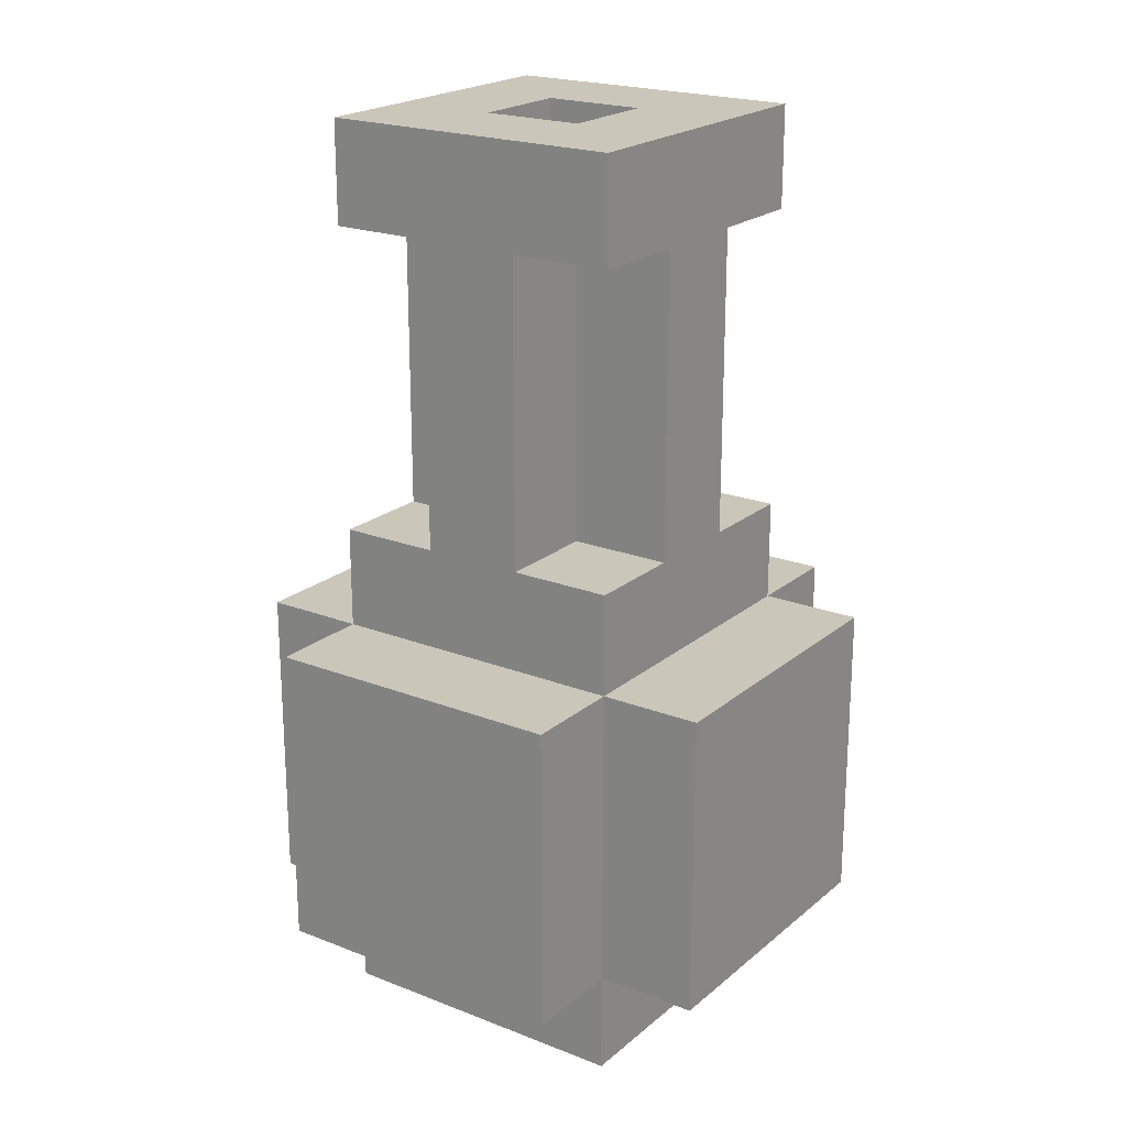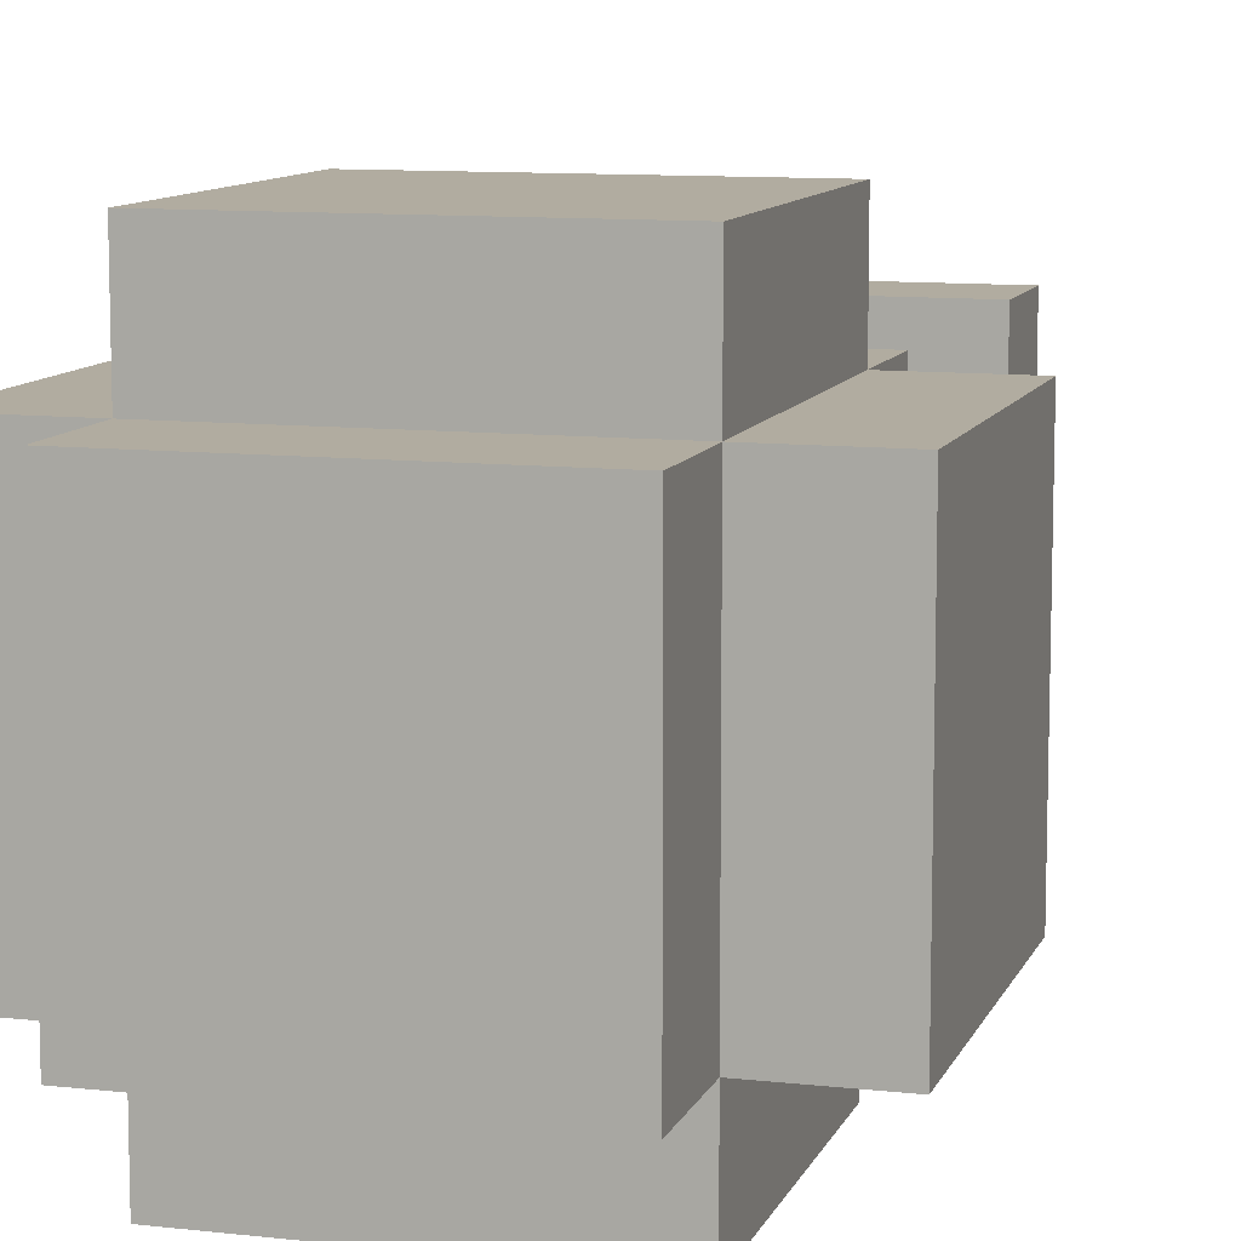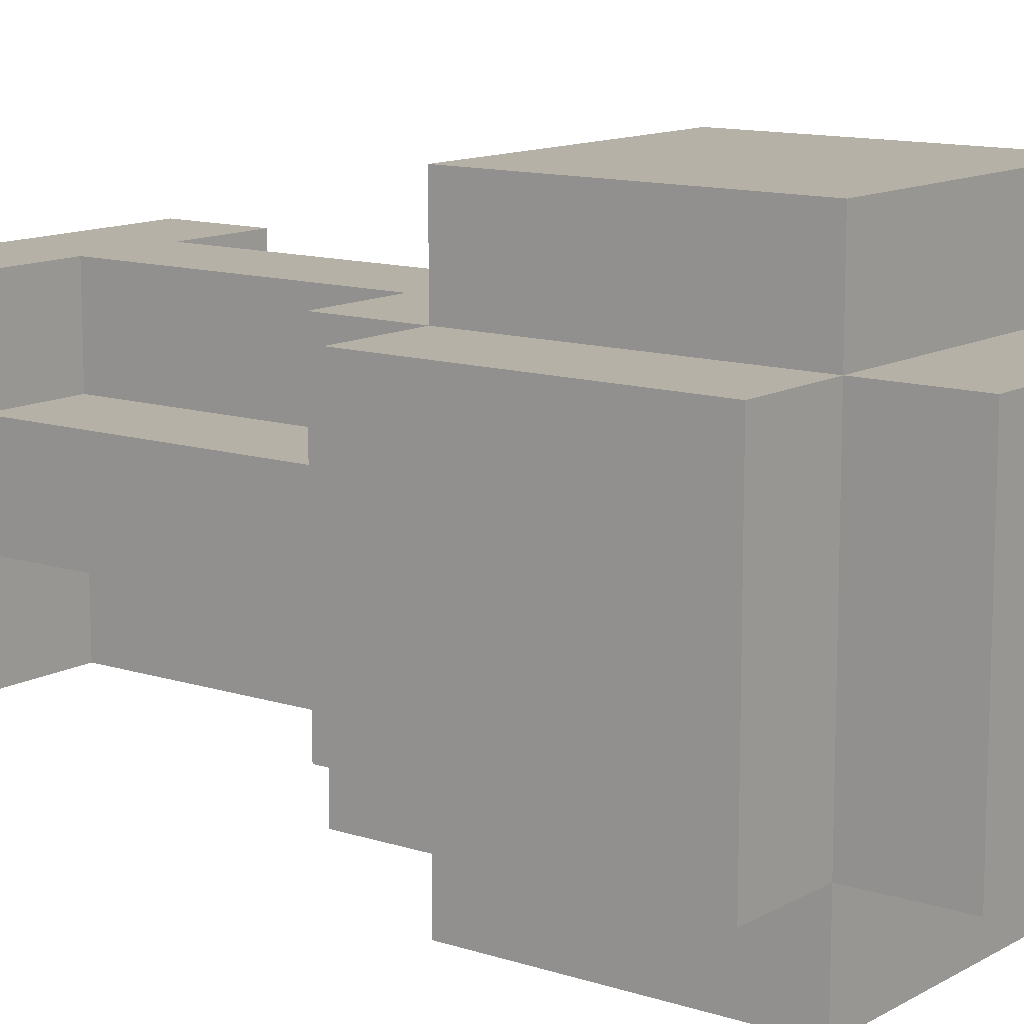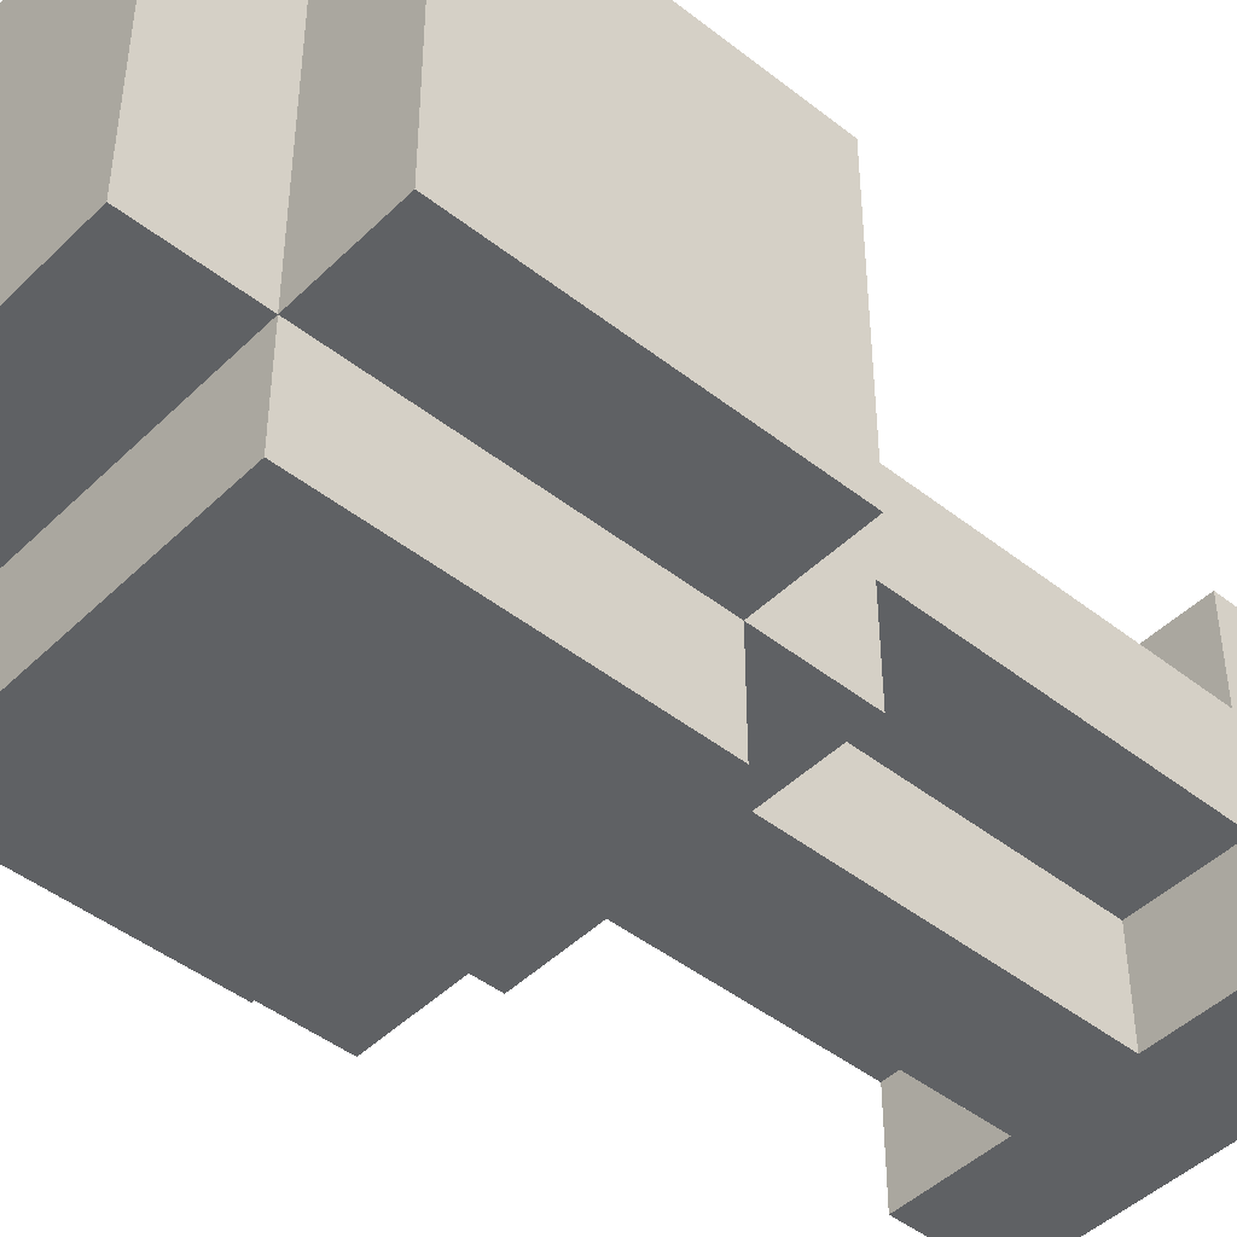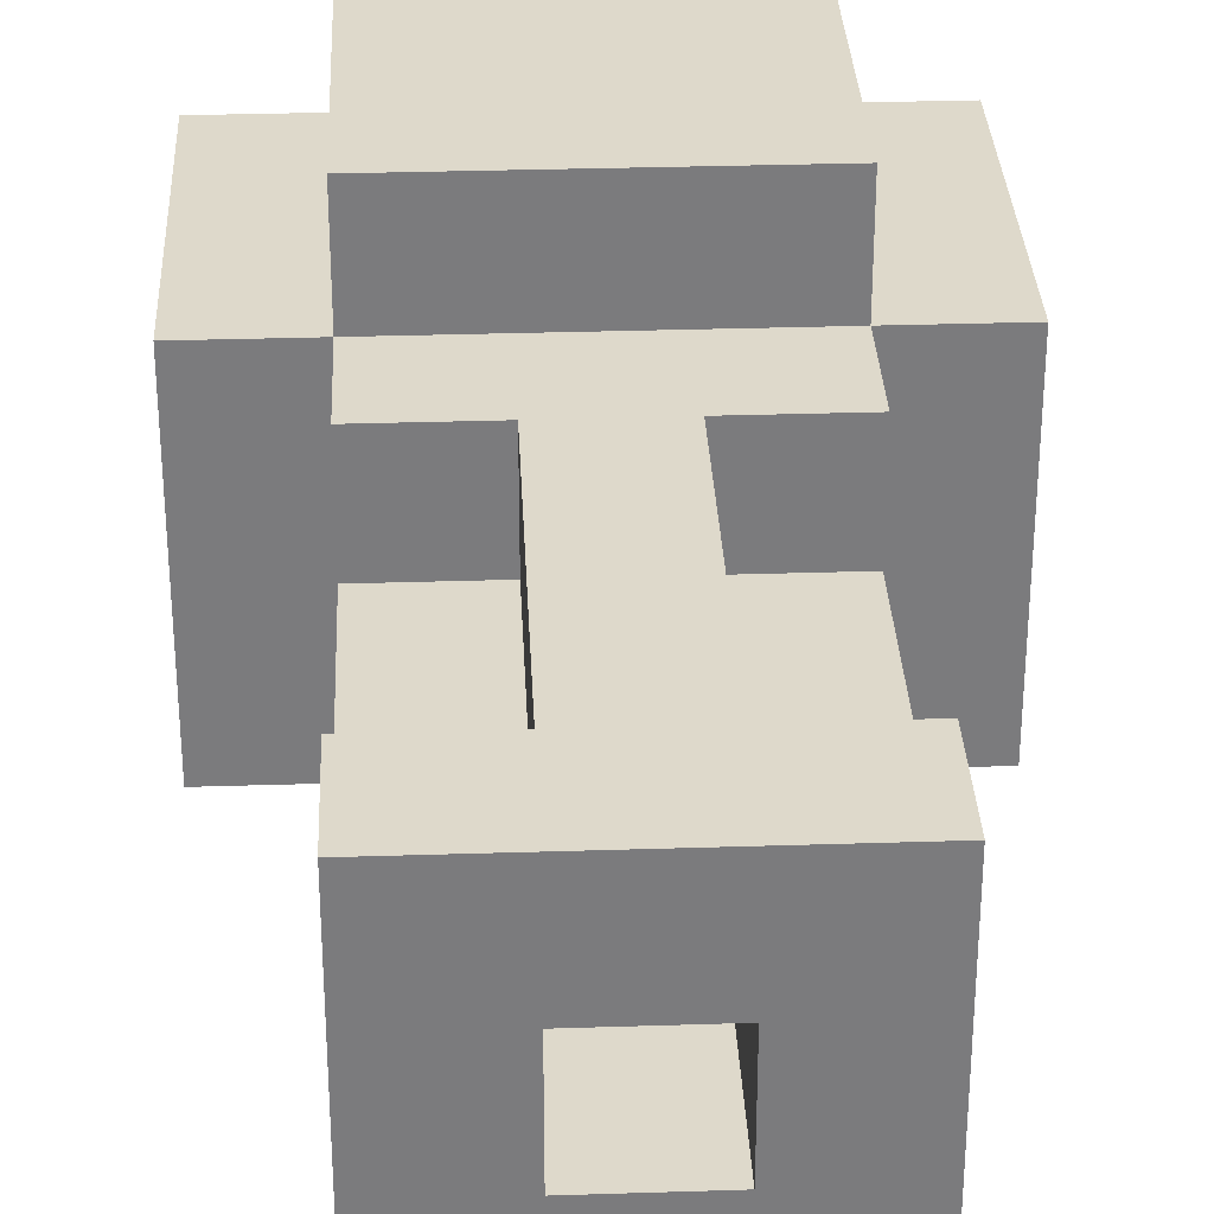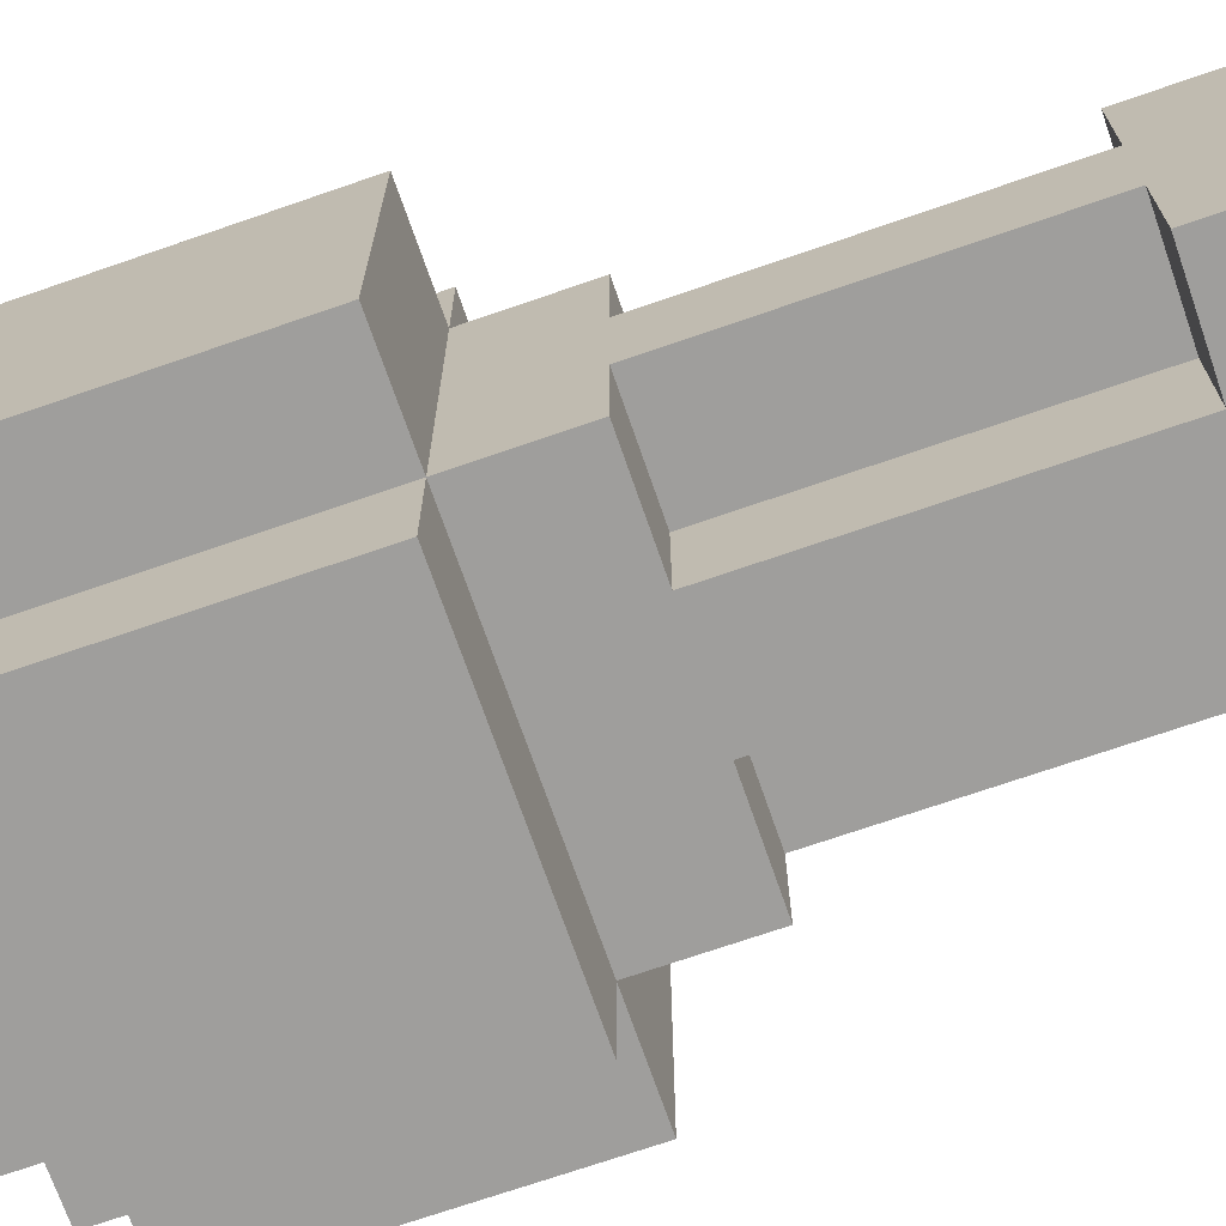
<metadata>
{"format":"obj","ext":"obj","renderer":"f3d","projection":"perspective","resolution":1024,"background":"white","views":[{"elev":21.2,"azim":-55.1,"up":"+Y"},{"elev":10.1,"azim":16.2,"up":"+Z"},{"elev":12.1,"azim":-52.6,"up":"+Z"},{"elev":-45.7,"azim":48.0,"up":"+Z"},{"elev":31.7,"azim":177.4,"up":"+Z"},{"elev":-71.1,"azim":109.1,"up":"+Z"}]}
</metadata>
<code>
o
v 0.2 2.1 -0.3
v 0.2 2.1 -0.6
v 0.2 2.4 -0.3
v 0.2 2.4 -0.6
v 0.3 2 -0.3
v 0.3 2 -0.6
v 0.3 2.1 -0.2
v 0.3 2.1 -0.3
v 0.3 2.1 -0.6
v 0.3 2.1 -0.7
v 0.3 2.4 -0.2
v 0.3 2.4 -0.3
v 0.3 2.4 -0.6
v 0.3 2.4 -0.7
v 0.3 2.5 -0.3
v 0.3 2.5 -0.4
v 0.3 2.5 -0.5
v 0.3 2.5 -0.6
v 0.3 2.8 -0.3
v 0.3 2.8 -0.4
v 0.3 2.8 -0.5
v 0.3 2.8 -0.6
v 0.3 2.9 -0.3
v 0.3 2.9 -0.6
v 0.4 2.5 -0.3
v 0.4 2.5 -0.4
v 0.4 2.5 -0.5
v 0.4 2.5 -0.6
v 0.4 2.8 -0.3
v 0.4 2.8 -0.4
v 0.4 2.8 -0.5
v 0.4 2.8 -0.6
v 0.5 2.6 -0.4
v 0.5 2.6 -0.5
v 0.5 2.9 -0.4
v 0.5 2.9 -0.5
v 0.4 2.6 -0.4
v 0.4 2.6 -0.5
v 0.4 2.9 -0.4
v 0.4 2.9 -0.5
v 0.5 2.5 -0.3
v 0.5 2.5 -0.4
v 0.5 2.5 -0.5
v 0.5 2.5 -0.6
v 0.5 2.8 -0.3
v 0.5 2.8 -0.4
v 0.5 2.8 -0.5
v 0.5 2.8 -0.6
v 0.6 2 -0.3
v 0.6 2 -0.6
v 0.6 2.1 -0.2
v 0.6 2.1 -0.3
v 0.6 2.1 -0.6
v 0.6 2.1 -0.7
v 0.6 2.4 -0.2
v 0.6 2.4 -0.3
v 0.6 2.4 -0.6
v 0.6 2.4 -0.7
v 0.6 2.5 -0.3
v 0.6 2.5 -0.4
v 0.6 2.5 -0.5
v 0.6 2.5 -0.6
v 0.6 2.8 -0.3
v 0.6 2.8 -0.4
v 0.6 2.8 -0.5
v 0.6 2.8 -0.6
v 0.6 2.9 -0.3
v 0.6 2.9 -0.6
v 0.7 2.1 -0.3
v 0.7 2.1 -0.6
v 0.7 2.4 -0.3
v 0.7 2.4 -0.6
v 0.3 2.1 -0.2
v 0.3 2.4 -0.2
v 0.6 2.1 -0.2
v 0.6 2.4 -0.2
v 0.2 2.1 -0.3
v 0.2 2.4 -0.3
v 0.3 2 -0.3
v 0.3 2.1 -0.3
v 0.3 2.4 -0.3
v 0.3 2.5 -0.3
v 0.3 2.8 -0.3
v 0.3 2.9 -0.3
v 0.4 2.5 -0.3
v 0.4 2.8 -0.3
v 0.5 2.5 -0.3
v 0.5 2.8 -0.3
v 0.6 2 -0.3
v 0.6 2.1 -0.3
v 0.6 2.4 -0.3
v 0.6 2.5 -0.3
v 0.6 2.8 -0.3
v 0.6 2.9 -0.3
v 0.7 2.1 -0.3
v 0.7 2.4 -0.3
v 0.3 2.5 -0.4
v 0.3 2.8 -0.4
v 0.4 2.5 -0.4
v 0.4 2.8 -0.4
v 0.5 2.5 -0.4
v 0.5 2.8 -0.4
v 0.6 2.5 -0.4
v 0.6 2.8 -0.4
v 0.4 2.6 -0.5
v 0.4 2.9 -0.5
v 0.5 2.6 -0.5
v 0.5 2.9 -0.5
v 0.4 2.6 -0.4
v 0.4 2.9 -0.4
v 0.5 2.6 -0.4
v 0.5 2.9 -0.4
v 0.3 2.5 -0.5
v 0.3 2.8 -0.5
v 0.4 2.5 -0.5
v 0.4 2.8 -0.5
v 0.5 2.5 -0.5
v 0.5 2.8 -0.5
v 0.6 2.5 -0.5
v 0.6 2.8 -0.5
v 0.2 2.1 -0.6
v 0.2 2.4 -0.6
v 0.3 2 -0.6
v 0.3 2.1 -0.6
v 0.3 2.4 -0.6
v 0.3 2.5 -0.6
v 0.3 2.8 -0.6
v 0.3 2.9 -0.6
v 0.4 2.5 -0.6
v 0.4 2.8 -0.6
v 0.5 2.5 -0.6
v 0.5 2.8 -0.6
v 0.6 2 -0.6
v 0.6 2.1 -0.6
v 0.6 2.4 -0.6
v 0.6 2.5 -0.6
v 0.6 2.8 -0.6
v 0.6 2.9 -0.6
v 0.7 2.1 -0.6
v 0.7 2.4 -0.6
v 0.3 2.1 -0.7
v 0.3 2.4 -0.7
v 0.6 2.1 -0.7
v 0.6 2.4 -0.7
v 0.3 2 -0.3
v 0.6 2 -0.3
v 0.3 2 -0.6
v 0.6 2 -0.6
v 0.3 2.1 -0.2
v 0.6 2.1 -0.2
v 0.2 2.1 -0.3
v 0.3 2.1 -0.3
v 0.6 2.1 -0.3
v 0.7 2.1 -0.3
v 0.2 2.1 -0.6
v 0.3 2.1 -0.6
v 0.6 2.1 -0.6
v 0.7 2.1 -0.6
v 0.3 2.1 -0.7
v 0.6 2.1 -0.7
v 0.3 2.8 -0.3
v 0.4 2.8 -0.3
v 0.5 2.8 -0.3
v 0.6 2.8 -0.3
v 0.3 2.8 -0.4
v 0.4 2.8 -0.4
v 0.5 2.8 -0.4
v 0.6 2.8 -0.4
v 0.3 2.8 -0.5
v 0.4 2.8 -0.5
v 0.5 2.8 -0.5
v 0.6 2.8 -0.5
v 0.3 2.8 -0.6
v 0.4 2.8 -0.6
v 0.5 2.8 -0.6
v 0.6 2.8 -0.6
v 0.3 2.4 -0.2
v 0.6 2.4 -0.2
v 0.2 2.4 -0.3
v 0.3 2.4 -0.3
v 0.6 2.4 -0.3
v 0.7 2.4 -0.3
v 0.2 2.4 -0.6
v 0.3 2.4 -0.6
v 0.6 2.4 -0.6
v 0.7 2.4 -0.6
v 0.3 2.4 -0.7
v 0.6 2.4 -0.7
v 0.3 2.5 -0.3
v 0.4 2.5 -0.3
v 0.5 2.5 -0.3
v 0.6 2.5 -0.3
v 0.3 2.5 -0.4
v 0.4 2.5 -0.4
v 0.5 2.5 -0.4
v 0.6 2.5 -0.4
v 0.3 2.5 -0.5
v 0.4 2.5 -0.5
v 0.5 2.5 -0.5
v 0.6 2.5 -0.5
v 0.3 2.5 -0.6
v 0.4 2.5 -0.6
v 0.5 2.5 -0.6
v 0.6 2.5 -0.6
v 0.4 2.6 -0.4
v 0.5 2.6 -0.4
v 0.4 2.6 -0.5
v 0.5 2.6 -0.5
v 0.3 2.9 -0.3
v 0.6 2.9 -0.3
v 0.4 2.9 -0.4
v 0.5 2.9 -0.4
v 0.4 2.9 -0.5
v 0.5 2.9 -0.5
v 0.3 2.9 -0.6
v 0.6 2.9 -0.6
f 3 2 1
f 4 2 3
f 8 6 5
f 9 6 8
f 11 8 7
f 12 8 11
f 13 10 9
f 14 10 13
f 15 13 12
f 16 13 15
f 17 13 16
f 18 13 17
f 20 17 16
f 21 17 20
f 23 20 19
f 23 22 21
f 23 21 20
f 24 22 23
f 29 26 25
f 30 26 29
f 31 28 27
f 32 28 31
f 35 34 33
f 36 34 35
f 37 38 39
f 39 38 40
f 41 42 45
f 45 42 46
f 43 44 47
f 47 44 48
f 49 50 52
f 52 50 53
f 51 52 55
f 55 52 56
f 53 54 57
f 57 54 58
f 56 57 59
f 59 57 60
f 60 57 61
f 61 57 62
f 60 61 64
f 64 61 65
f 63 64 67
f 65 66 67
f 64 65 67
f 67 66 68
f 69 70 71
f 71 70 72
f 75 74 73
f 76 74 75
f 80 78 77
f 81 78 80
f 85 82 81
f 86 84 83
f 87 85 81
f 87 86 85
f 88 84 86
f 88 86 87
f 89 80 79
f 90 80 89
f 91 87 81
f 92 87 91
f 93 84 88
f 94 84 93
f 95 91 90
f 96 91 95
f 99 98 97
f 100 98 99
f 103 102 101
f 104 102 103
f 107 106 105
f 108 106 107
f 109 110 111
f 111 110 112
f 113 114 115
f 115 114 116
f 117 118 119
f 119 118 120
f 121 122 124
f 124 122 125
f 125 126 129
f 127 128 130
f 125 129 131
f 129 130 131
f 130 128 132
f 131 130 132
f 123 124 133
f 133 124 134
f 125 131 135
f 135 131 136
f 132 128 137
f 137 128 138
f 134 135 139
f 139 135 140
f 141 142 143
f 143 142 144
f 147 146 145
f 148 146 147
f 152 150 149
f 153 150 152
f 155 152 151
f 156 152 155
f 157 154 153
f 158 154 157
f 159 157 156
f 160 157 159
f 165 162 161
f 166 162 165
f 167 164 163
f 168 164 167
f 173 170 169
f 174 170 173
f 175 172 171
f 176 172 175
f 177 178 180
f 180 178 181
f 179 180 183
f 183 180 184
f 181 182 185
f 185 182 186
f 184 185 187
f 187 185 188
f 189 190 193
f 193 190 194
f 191 192 195
f 195 192 196
f 197 198 201
f 201 198 202
f 199 200 203
f 203 200 204
f 205 206 207
f 207 206 208
f 209 210 211
f 211 210 212
f 209 211 213
f 212 210 214
f 209 213 215
f 213 214 215
f 214 210 216
f 215 214 216

</code>
